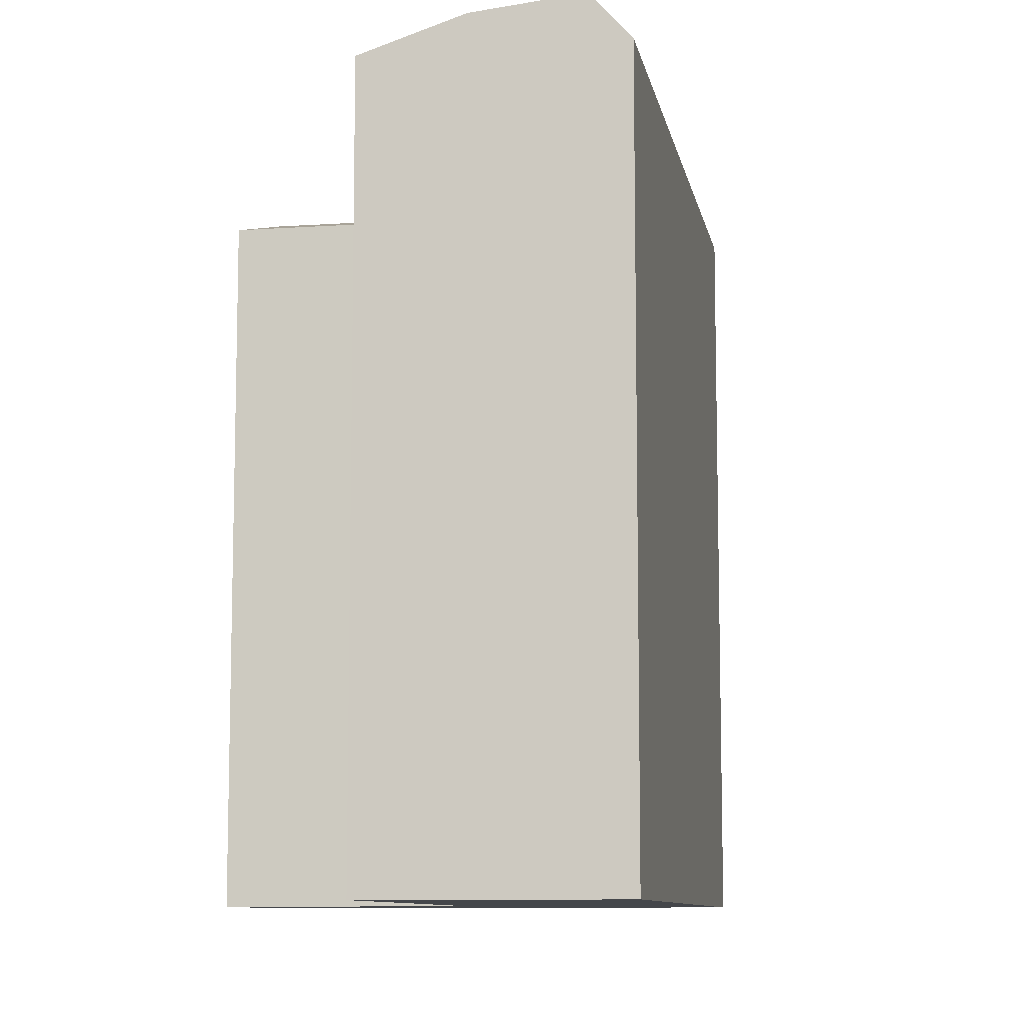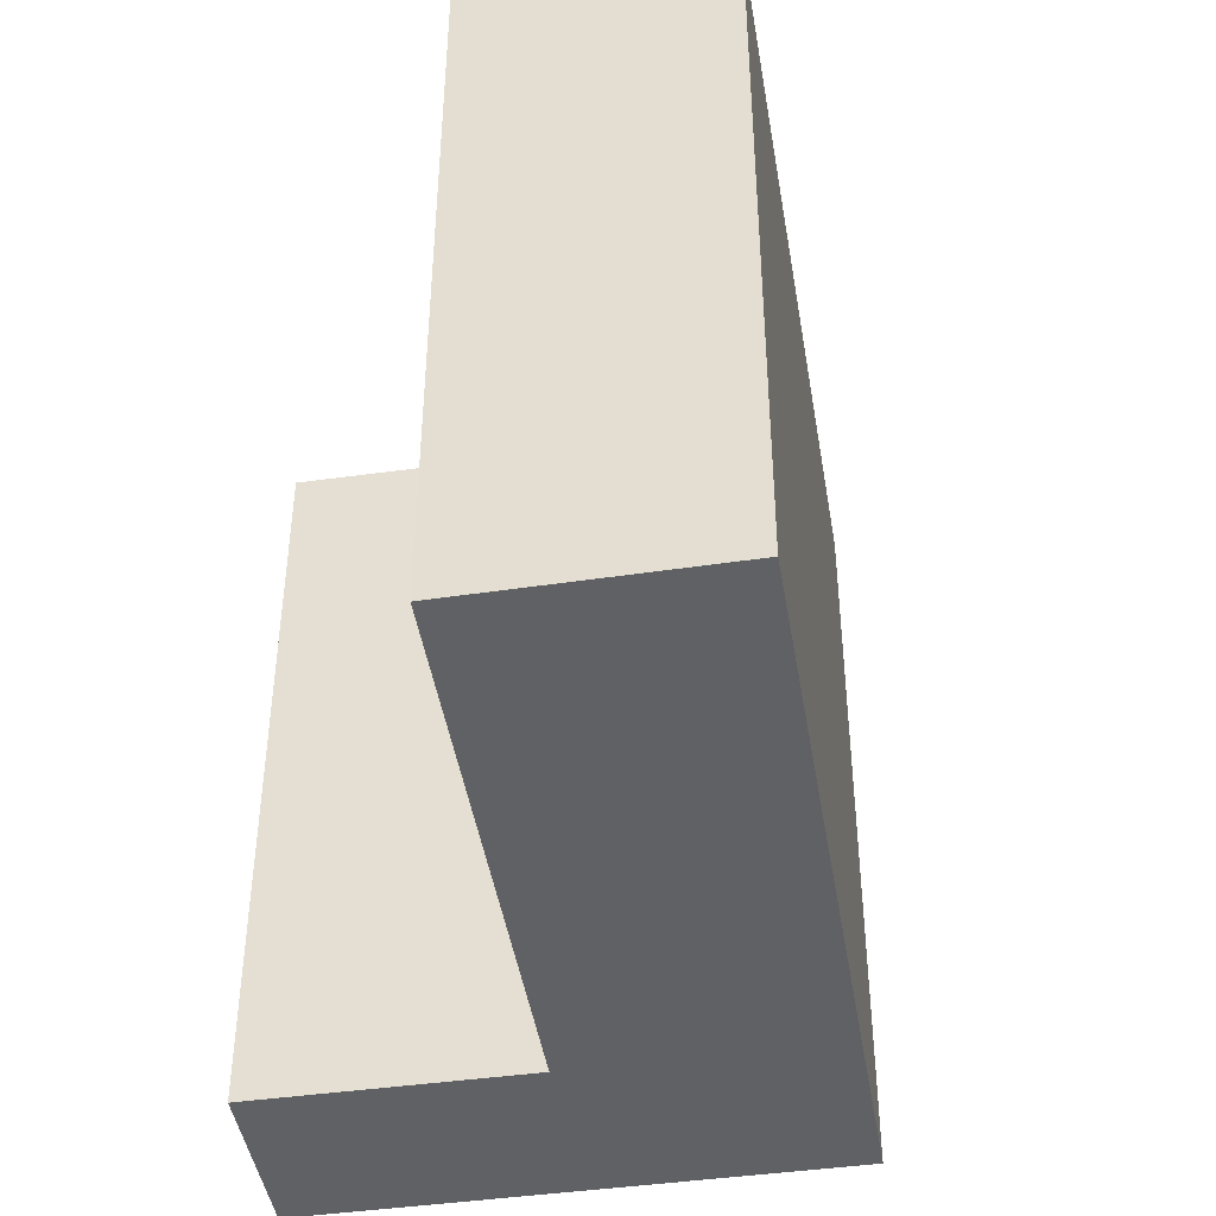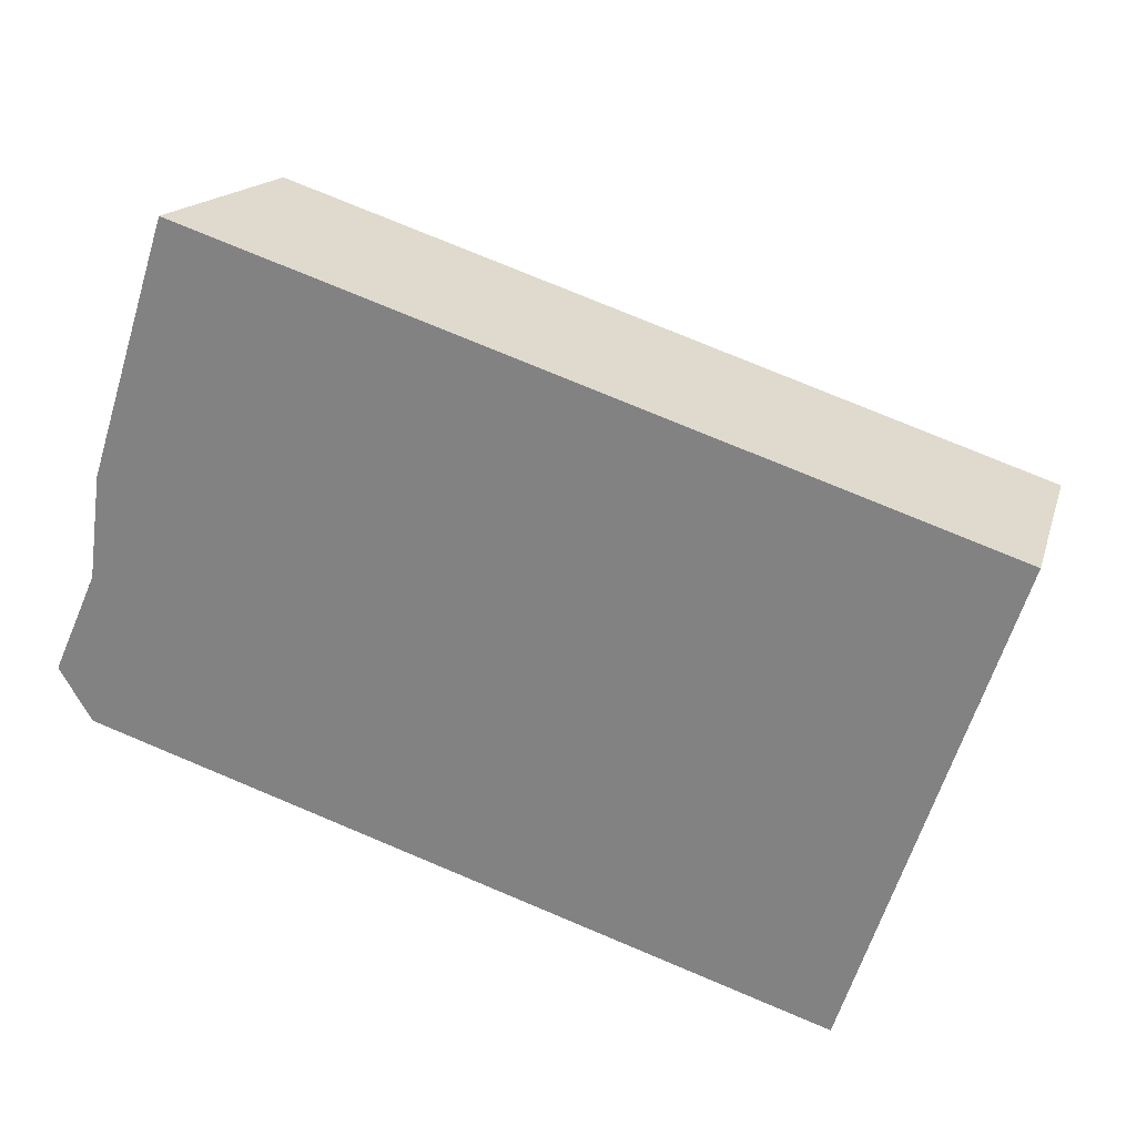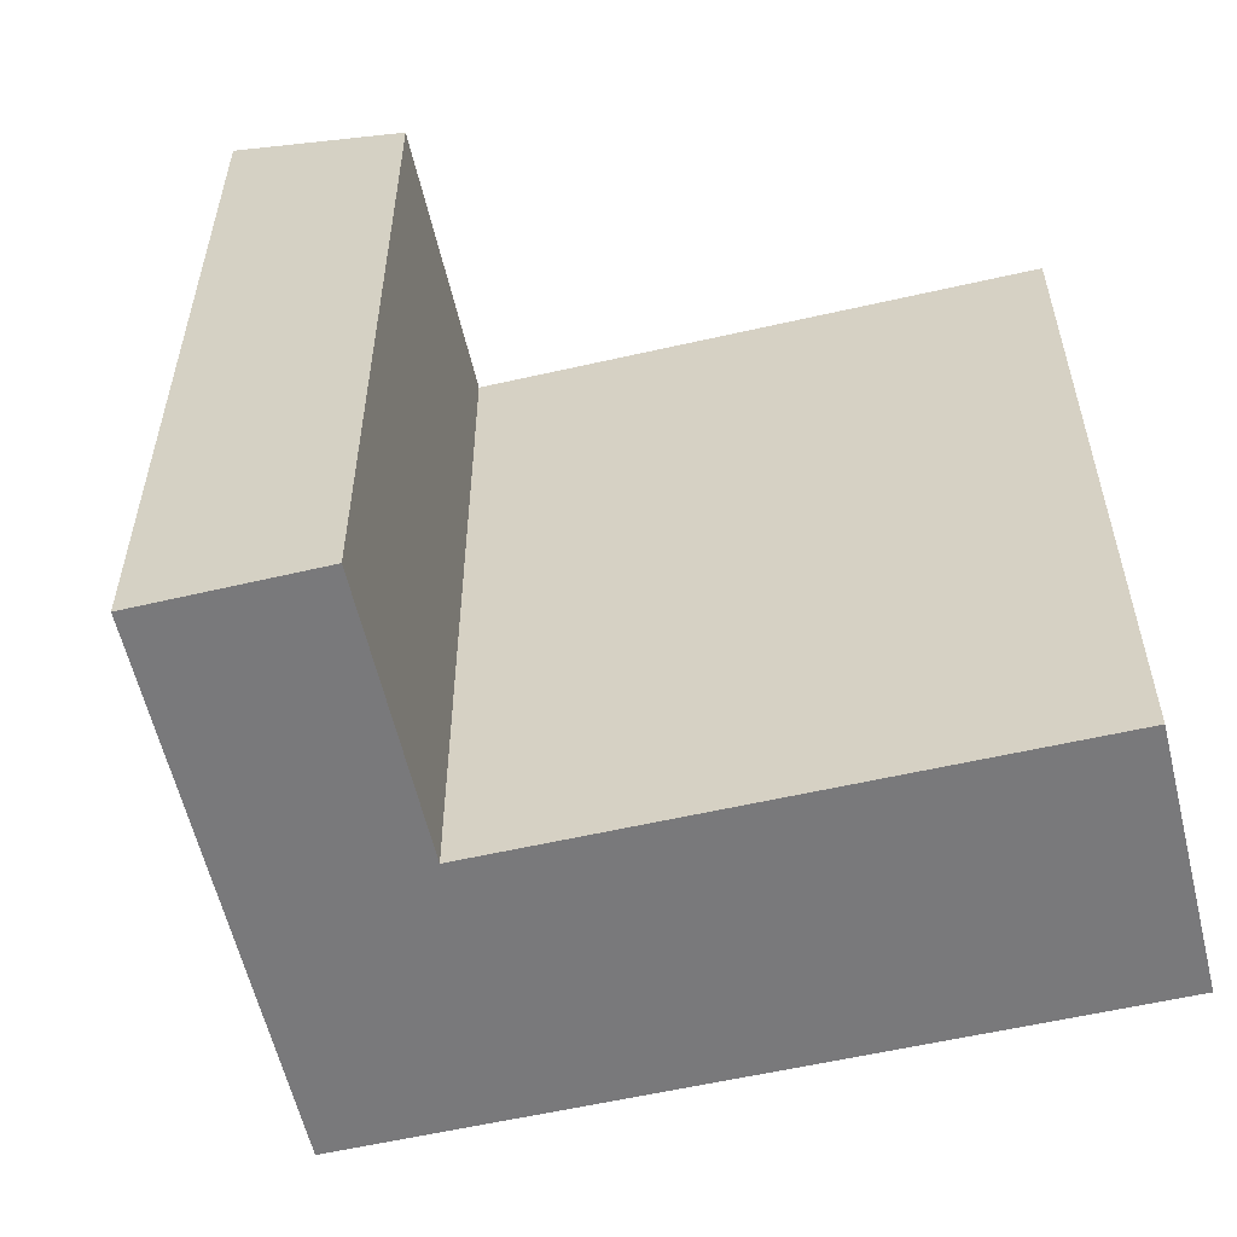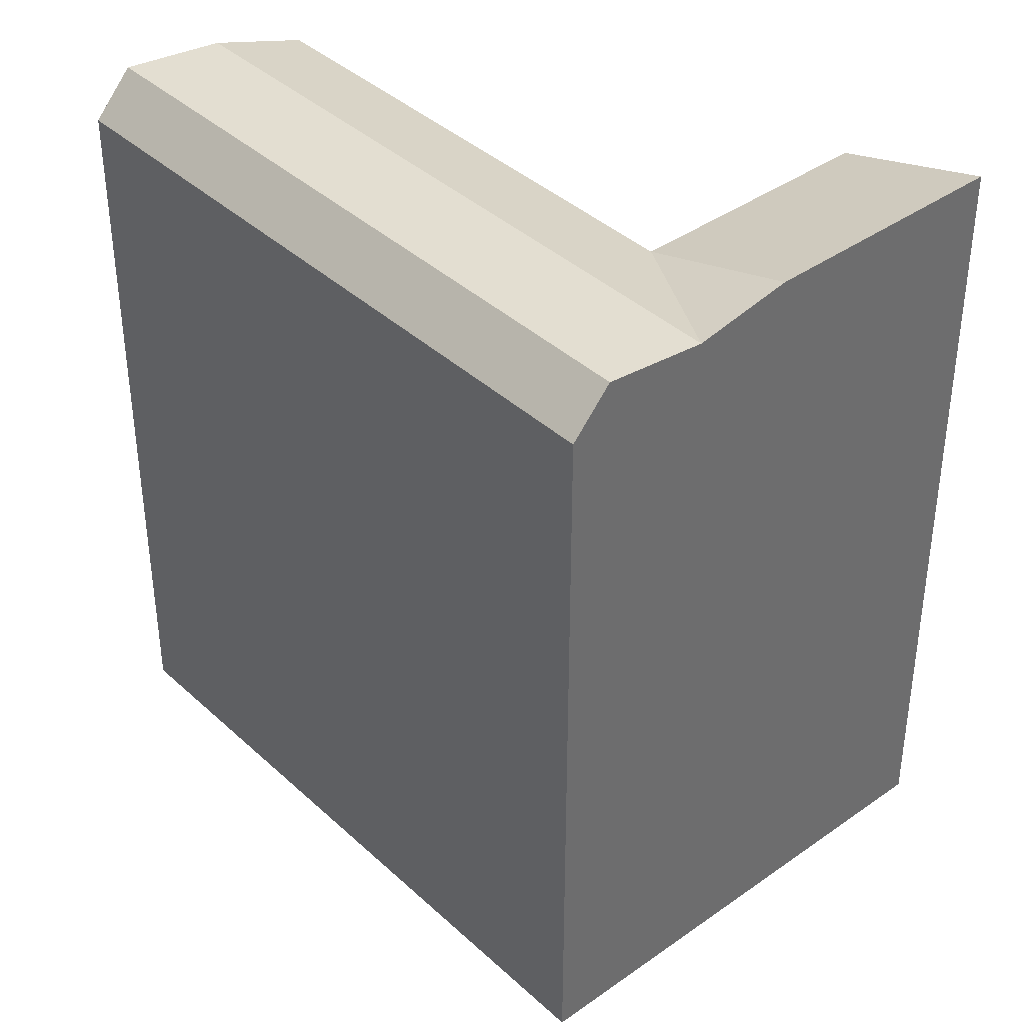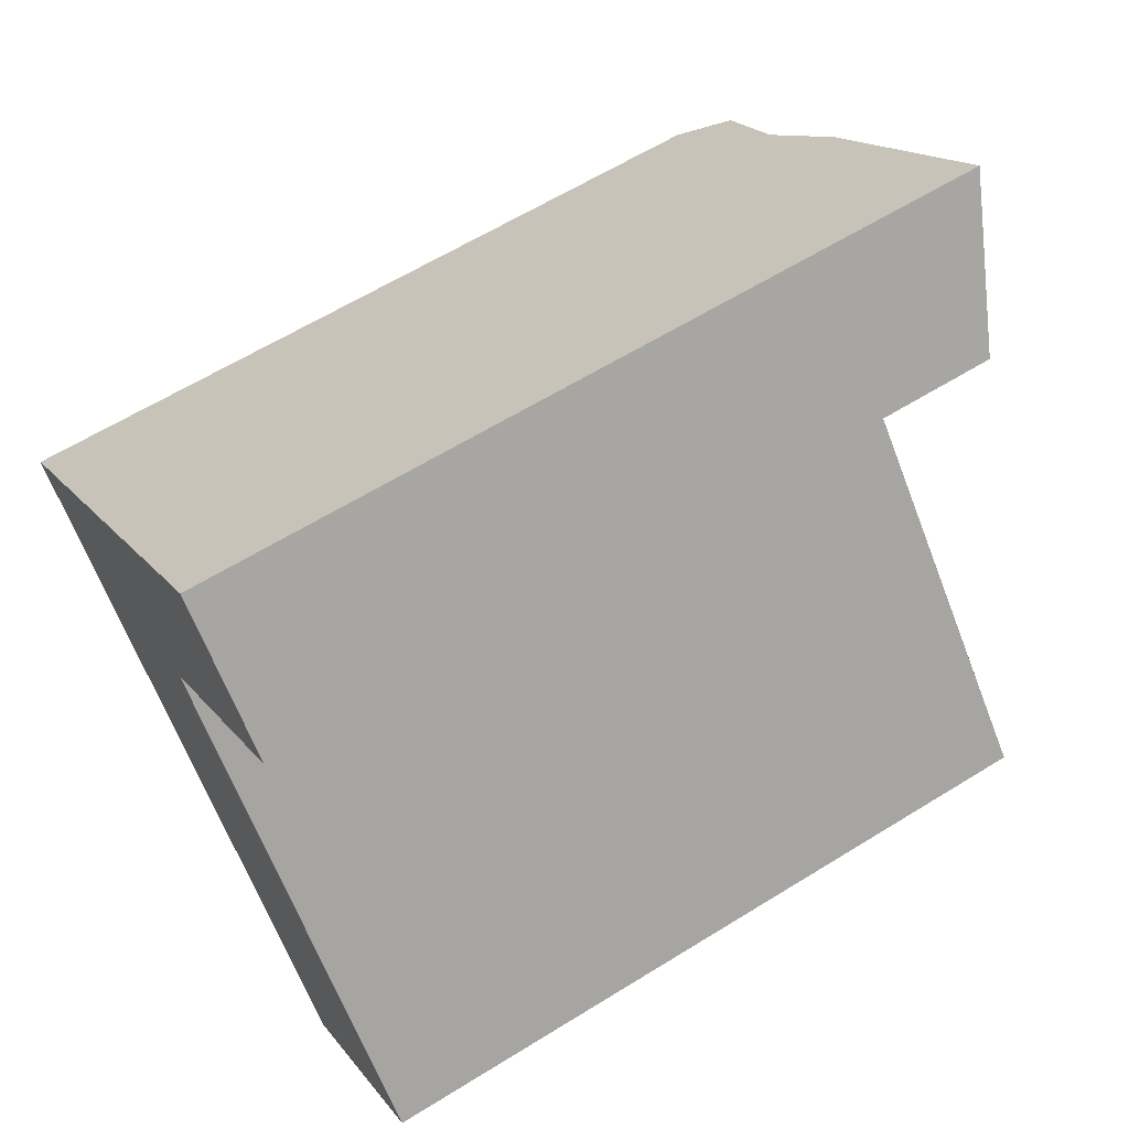
<metadata>
{"format":"obj","ext":"obj","renderer":"f3d","projection":"perspective","resolution":1024,"background":"white","views":[{"elev":-9.4,"azim":148.0,"up":"+Y"},{"elev":-45.4,"azim":147.1,"up":"+Y"},{"elev":76.4,"azim":-67.3,"up":"+Z"},{"elev":-57.9,"azim":61.1,"up":"+Y"},{"elev":39.2,"azim":-83.5,"up":"+Y"},{"elev":61.9,"azim":57.8,"up":"+Z"}]}
</metadata>
<code>
v  8.513 21.24 1.251
v  10.88 22.69 9.768
v  14.1 21.24 6.27
v  5.315 22.69 4.77
v  16.6 22.19 -11.97
v  6.353 22.19 -0.6881
v  18.74 21.24 -10.01
v  14.34 22.52 -14.05
v  4.061 22.52 -2.746
v  13.48 21.24 -14.84
v  3.198 21.24 -3.52
v  0.863 22.52 0.7735
v  0.0004535 21.24 -0.0006732
v  3.155 22.19 2.831
v  8.512 -7.663e-17 1.251
v  10.88 -5.982e-16 9.769
v  5.315 -2.921e-16 4.771
v  14.1 -3.84e-16 6.271
v  18.74 6.126e-16 -10.01
v  3.198 2.155e-16 -3.519
v  13.48 9.086e-16 -14.84
v  0 0 0
g defaultobject
f 1 2 3
f 2 1 4
f 1 5 6
f 5 1 7
f 6 8 9
f 8 6 5
f 9 10 11
f 10 9 8
f 11 12 9
f 12 11 13
f 9 14 6
f 14 9 12
f 14 1 6
f 14 4 1
f 15 16 17
f 16 15 18
f 19 20 21
f 20 19 15
f 20 17 22
f 17 20 15
f 2 17 16
f 17 2 4
f 15 3 18
f 3 15 1
f 18 2 16
f 2 18 3
f 10 19 21
f 19 10 7
f 7 10 8
f 7 8 5
f 19 1 15
f 1 19 7
f 11 21 20
f 21 11 10
f 4 22 17
f 22 4 13
f 13 4 14
f 12 13 14
f 13 20 22
f 20 13 11

</code>
